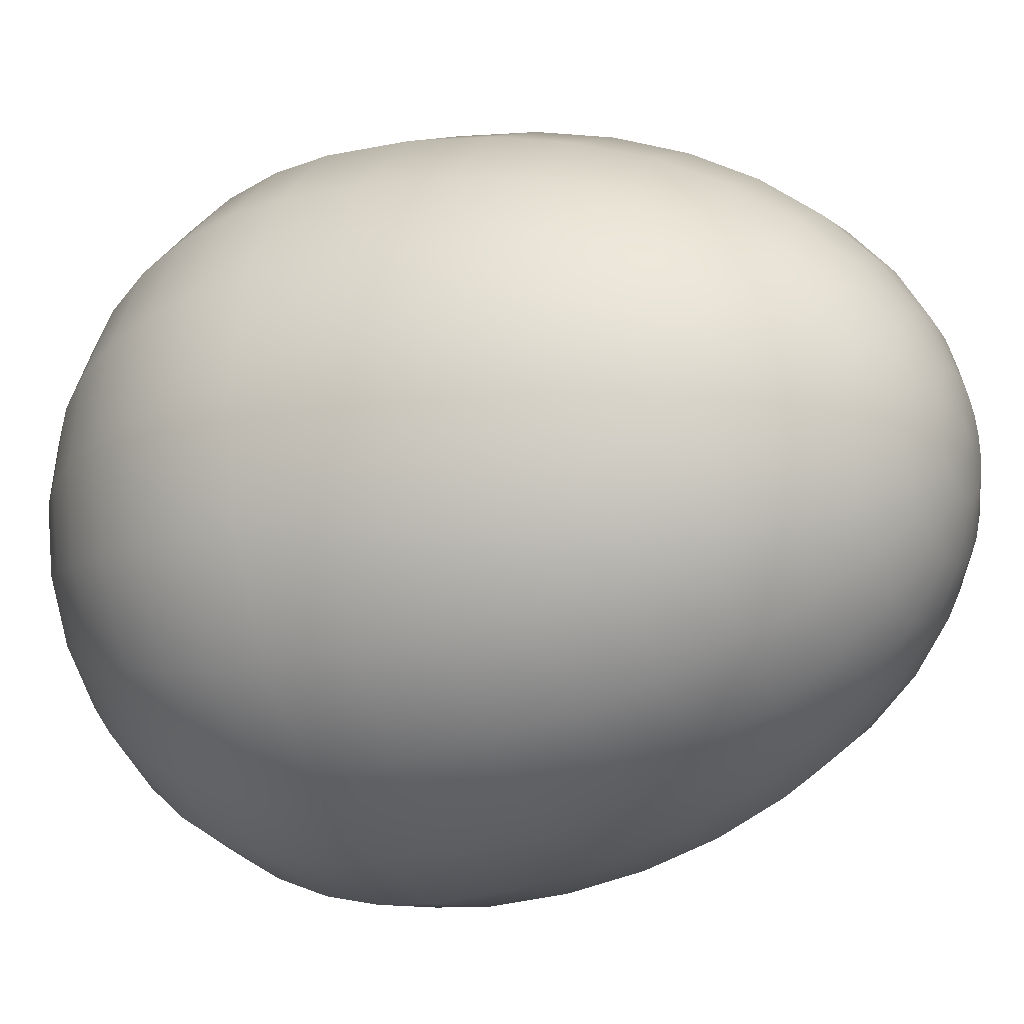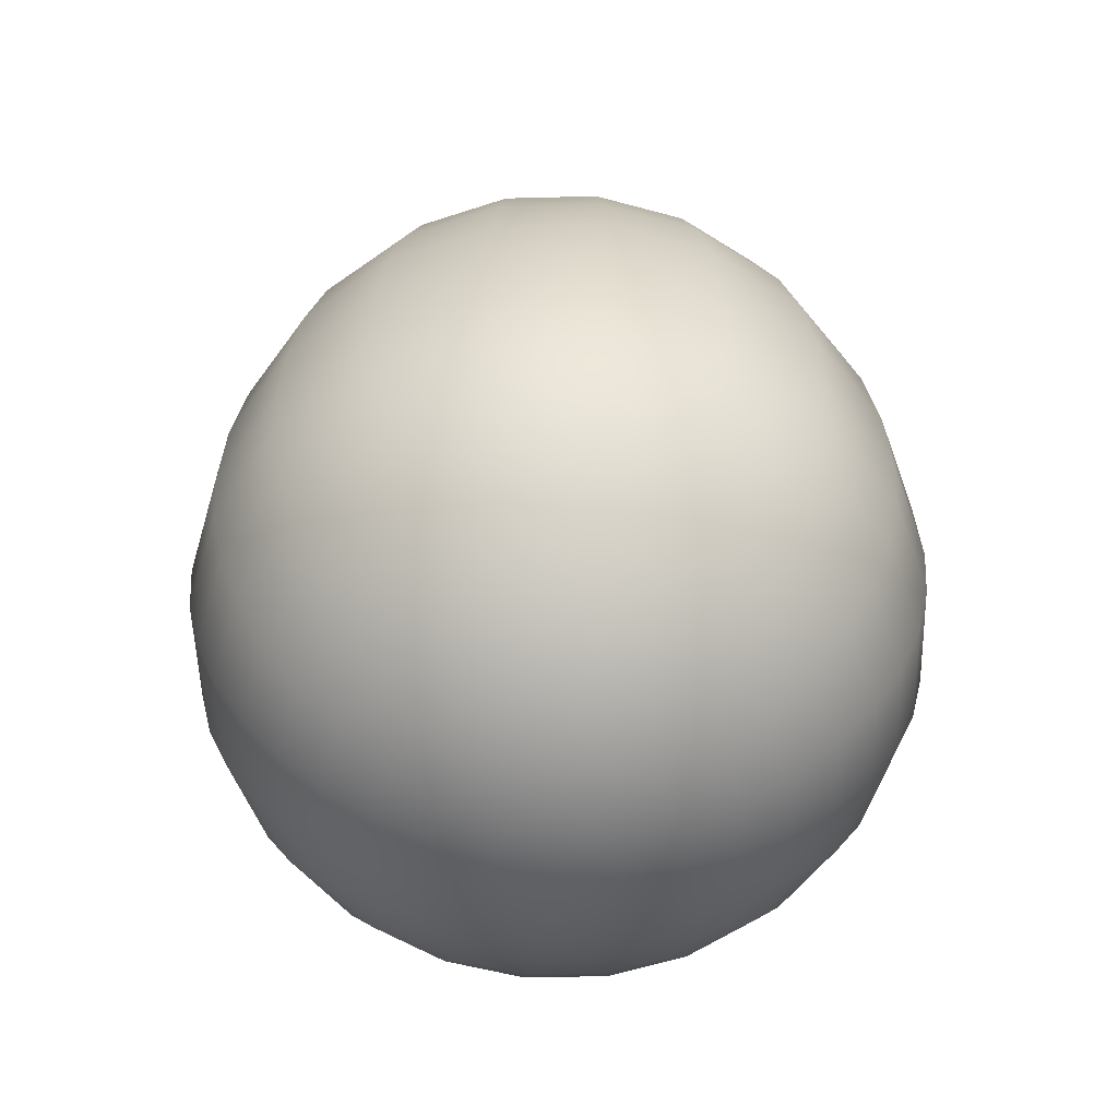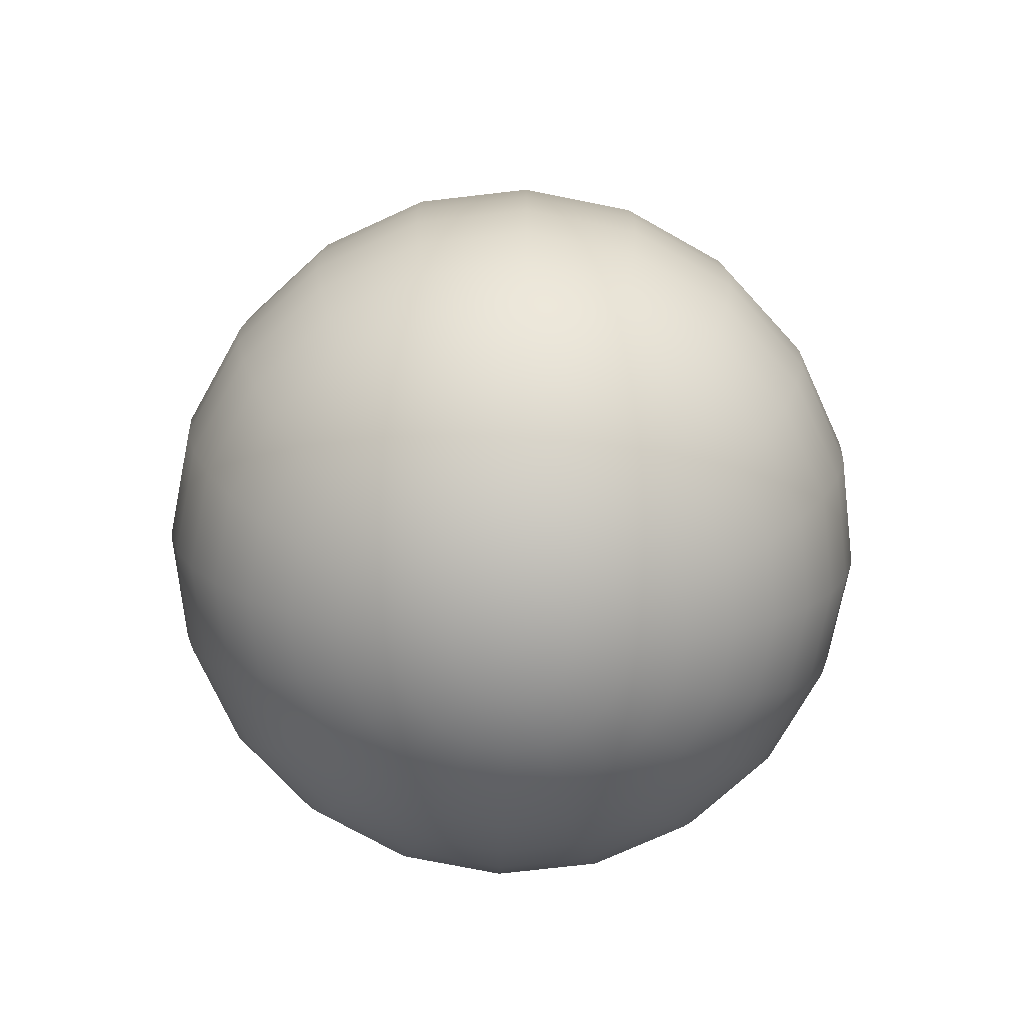
<metadata>
{"format":"obj","ext":"obj","renderer":"f3d","projection":"perspective","resolution":1024,"background":"white","views":[{"elev":-19.6,"azim":117.3,"up":"+Z"},{"elev":-52.9,"azim":-79.4,"up":"+Y"},{"elev":-73.7,"azim":-110.4,"up":"+Y"}]}
</metadata>
<code>
g
v 0 0 0.06
v 0.01854 0 0.05706
v 0.03527 0 0.04854
v 0.04854 0 0.03527
v 0.05706 0 0.01854
v 0.06 0 0
v 0.05706 0 -0.01854
v 0.04854 0 -0.03527
v 0.03527 0 -0.04854
v 0.01854 0 -0.05706
v 0 0 -0.06
v -0.01854 0 -0.05706
v -0.03527 0 -0.04854
v -0.04854 0 -0.03527
v -0.05706 0 -0.01854
v -0.06 0 0
v -0.05706 0 0.01854
v -0.04854 0 0.03527
v -0.03527 0 0.04854
v -0.01854 0 0.05706
v 0 -0.009386 0.05926
v 0.01831 -0.009386 0.05636
v 0.03483 -0.009386 0.04794
v 0.04794 -0.009386 0.03483
v 0.05636 -0.009386 0.01831
v 0.05926 -0.009386 0
v 0.05636 -0.009386 -0.01831
v 0.04794 -0.009386 -0.03483
v 0.03483 -0.009386 -0.04794
v 0.01831 -0.009386 -0.05636
v 0 -0.009386 -0.05926
v -0.01831 -0.009386 -0.05636
v -0.03483 -0.009386 -0.04794
v -0.04794 -0.009386 -0.03483
v -0.05636 -0.009386 -0.01831
v -0.05926 -0.009386 0
v -0.05636 -0.009386 0.01831
v -0.04794 -0.009386 0.03483
v -0.03483 -0.009386 0.04794
v -0.01831 -0.009386 0.05636
v 0 -0.01854 0.05706
v 0.01763 -0.01854 0.05427
v 0.03354 -0.01854 0.04616
v 0.04616 -0.01854 0.03354
v 0.05427 -0.01854 0.01763
v 0.05706 -0.01854 0
v 0.05427 -0.01854 -0.01763
v 0.04616 -0.01854 -0.03354
v 0.03354 -0.01854 -0.04616
v 0.01763 -0.01854 -0.05427
v 0 -0.01854 -0.05706
v -0.01763 -0.01854 -0.05427
v -0.03354 -0.01854 -0.04616
v -0.04616 -0.01854 -0.03354
v -0.05427 -0.01854 -0.01763
v -0.05706 -0.01854 0
v -0.05427 -0.01854 0.01763
v -0.04616 -0.01854 0.03354
v -0.03354 -0.01854 0.04616
v -0.01763 -0.01854 0.05427
v 0 -0.02724 0.05346
v 0.01652 -0.02724 0.05084
v 0.03142 -0.02724 0.04325
v 0.04325 -0.02724 0.03142
v 0.05084 -0.02724 0.01652
v 0.05346 -0.02724 0
v 0.05084 -0.02724 -0.01652
v 0.04325 -0.02724 -0.03142
v 0.03142 -0.02724 -0.04325
v 0.01652 -0.02724 -0.05084
v 0 -0.02724 -0.05346
v -0.01652 -0.02724 -0.05084
v -0.03142 -0.02724 -0.04325
v -0.04325 -0.02724 -0.03142
v -0.05084 -0.02724 -0.01652
v -0.05346 -0.02724 0
v -0.05084 -0.02724 0.01652
v -0.04325 -0.02724 0.03142
v -0.03142 -0.02724 0.04325
v -0.01652 -0.02724 0.05084
v 0 -0.03527 0.04854
v 0.015 -0.03527 0.04616
v 0.02853 -0.03527 0.03927
v 0.03927 -0.03527 0.02853
v 0.04616 -0.03527 0.015
v 0.04854 -0.03527 0
v 0.04616 -0.03527 -0.015
v 0.03927 -0.03527 -0.02853
v 0.02853 -0.03527 -0.03927
v 0.015 -0.03527 -0.04616
v 0 -0.03527 -0.04854
v -0.015 -0.03527 -0.04616
v -0.02853 -0.03527 -0.03927
v -0.03927 -0.03527 -0.02853
v -0.04616 -0.03527 -0.015
v -0.04854 -0.03527 0
v -0.04616 -0.03527 0.015
v -0.03927 -0.03527 0.02853
v -0.02853 -0.03527 0.03927
v -0.015 -0.03527 0.04616
v 0 -0.04243 0.04243
v 0.01311 -0.04243 0.04035
v 0.02494 -0.04243 0.03432
v 0.03432 -0.04243 0.02494
v 0.04035 -0.04243 0.01311
v 0.04243 -0.04243 0
v 0.04035 -0.04243 -0.01311
v 0.03432 -0.04243 -0.02494
v 0.02494 -0.04243 -0.03432
v 0.01311 -0.04243 -0.04035
v 0 -0.04243 -0.04243
v -0.01311 -0.04243 -0.04035
v -0.02494 -0.04243 -0.03432
v -0.03432 -0.04243 -0.02494
v -0.04035 -0.04243 -0.01311
v -0.04243 -0.04243 0
v -0.04035 -0.04243 0.01311
v -0.03432 -0.04243 0.02494
v -0.02494 -0.04243 0.03432
v -0.01311 -0.04243 0.04035
v 0 -0.04854 0.03527
v 0.0109 -0.04854 0.03354
v 0.02073 -0.04854 0.02853
v 0.02853 -0.04854 0.02073
v 0.03354 -0.04854 0.0109
v 0.03527 -0.04854 0
v 0.03354 -0.04854 -0.0109
v 0.02853 -0.04854 -0.02073
v 0.02073 -0.04854 -0.02853
v 0.0109 -0.04854 -0.03354
v 0 -0.04854 -0.03527
v -0.0109 -0.04854 -0.03354
v -0.02073 -0.04854 -0.02853
v -0.02853 -0.04854 -0.02073
v -0.03354 -0.04854 -0.0109
v -0.03527 -0.04854 0
v -0.03354 -0.04854 0.0109
v -0.02853 -0.04854 0.02073
v -0.02073 -0.04854 0.02853
v -0.0109 -0.04854 0.03354
v 0 -0.05346 0.02724
v 0.008417 -0.05346 0.02591
v 0.01601 -0.05346 0.02204
v 0.02204 -0.05346 0.01601
v 0.02591 -0.05346 0.008417
v 0.02724 -0.05346 0
v 0.02591 -0.05346 -0.008417
v 0.02204 -0.05346 -0.01601
v 0.01601 -0.05346 -0.02204
v 0.008417 -0.05346 -0.02591
v 0 -0.05346 -0.02724
v -0.008417 -0.05346 -0.02591
v -0.01601 -0.05346 -0.02204
v -0.02204 -0.05346 -0.01601
v -0.02591 -0.05346 -0.008417
v -0.02724 -0.05346 0
v -0.02591 -0.05346 0.008417
v -0.02204 -0.05346 0.01601
v -0.01601 -0.05346 0.02204
v -0.008417 -0.05346 0.02591
v 0 -0.05706 0.01854
v 0.005729 -0.05706 0.01763
v 0.0109 -0.05706 0.015
v 0.015 -0.05706 0.0109
v 0.01763 -0.05706 0.005729
v 0.01854 -0.05706 0
v 0.01763 -0.05706 -0.005729
v 0.015 -0.05706 -0.0109
v 0.0109 -0.05706 -0.015
v 0.005729 -0.05706 -0.01763
v 0 -0.05706 -0.01854
v -0.005729 -0.05706 -0.01763
v -0.0109 -0.05706 -0.015
v -0.015 -0.05706 -0.0109
v -0.01763 -0.05706 -0.005729
v -0.01854 -0.05706 0
v -0.01763 -0.05706 0.005729
v -0.015 -0.05706 0.0109
v -0.0109 -0.05706 0.015
v -0.005729 -0.05706 0.01763
v 0 -0.05926 0.009386
v 0.0029 -0.05926 0.008927
v 0.005517 -0.05926 0.007593
v 0.007593 -0.05926 0.005517
v 0.008927 -0.05926 0.0029
v 0.009386 -0.05926 0
v 0.008927 -0.05926 -0.0029
v 0.007593 -0.05926 -0.005517
v 0.005517 -0.05926 -0.007593
v 0.0029 -0.05926 -0.008927
v 0 -0.05926 -0.009386
v -0.0029 -0.05926 -0.008927
v -0.005517 -0.05926 -0.007593
v -0.007593 -0.05926 -0.005517
v -0.008927 -0.05926 -0.0029
v -0.009386 -0.05926 0
v -0.008927 -0.05926 0.0029
v -0.007593 -0.05926 0.005517
v -0.005517 -0.05926 0.007593
v -0.0029 -0.05926 0.008927
v 0 -0.06 0
v 0 0.08678 0
v 0 0.08572 0.009386
v 0.0029 0.08572 0.008927
v 0.005517 0.08572 0.007593
v 0.007593 0.08572 0.005517
v 0.008927 0.08572 0.0029
v 0.009386 0.08572 0
v 0.008927 0.08572 -0.0029
v 0.007593 0.08572 -0.005517
v 0.005517 0.08572 -0.007593
v 0.0029 0.08572 -0.008927
v 0 0.08572 -0.009386
v -0.0029 0.08572 -0.008927
v -0.005517 0.08572 -0.007593
v -0.007593 0.08572 -0.005517
v -0.008927 0.08572 -0.0029
v -0.009386 0.08572 0
v -0.008927 0.08572 0.0029
v -0.007593 0.08572 0.005517
v -0.005517 0.08572 0.007593
v -0.0029 0.08572 0.008927
v 0 0.08254 0.01854
v 0.005729 0.08254 0.01763
v 0.0109 0.08254 0.015
v 0.015 0.08254 0.0109
v 0.01763 0.08254 0.005729
v 0.01854 0.08254 0
v 0.01763 0.08254 -0.005729
v 0.015 0.08254 -0.0109
v 0.0109 0.08254 -0.015
v 0.005729 0.08254 -0.01763
v 0 0.08254 -0.01854
v -0.005729 0.08254 -0.01763
v -0.0109 0.08254 -0.015
v -0.015 0.08254 -0.0109
v -0.01763 0.08254 -0.005729
v -0.01854 0.08254 0
v -0.01763 0.08254 0.005729
v -0.015 0.08254 0.0109
v -0.0109 0.08254 0.015
v -0.005729 0.08254 0.01763
v 0 0.07733 0.02724
v 0.008417 0.07733 0.02591
v 0.01601 0.07733 0.02204
v 0.02204 0.07733 0.01601
v 0.02591 0.07733 0.008417
v 0.02724 0.07733 0
v 0.02591 0.07733 -0.008417
v 0.02204 0.07733 -0.01601
v 0.01601 0.07733 -0.02204
v 0.008417 0.07733 -0.02591
v 0 0.07733 -0.02724
v -0.008417 0.07733 -0.02591
v -0.01601 0.07733 -0.02204
v -0.02204 0.07733 -0.01601
v -0.02591 0.07733 -0.008417
v -0.02724 0.07733 0
v -0.02591 0.07733 0.008417
v -0.02204 0.07733 0.01601
v -0.01601 0.07733 0.02204
v -0.008417 0.07733 0.02591
v 0 0.07021 0.03527
v 0.0109 0.07021 0.03354
v 0.02073 0.07021 0.02853
v 0.02853 0.07021 0.02073
v 0.03354 0.07021 0.0109
v 0.03527 0.07021 0
v 0.03354 0.07021 -0.0109
v 0.02853 0.07021 -0.02073
v 0.02073 0.07021 -0.02853
v 0.0109 0.07021 -0.03354
v 0 0.07021 -0.03527
v -0.0109 0.07021 -0.03354
v -0.02073 0.07021 -0.02853
v -0.02853 0.07021 -0.02073
v -0.03354 0.07021 -0.0109
v -0.03527 0.07021 0
v -0.03354 0.07021 0.0109
v -0.02853 0.07021 0.02073
v -0.02073 0.07021 0.02853
v -0.0109 0.07021 0.03354
v 0 0.06137 0.04243
v 0.01311 0.06137 0.04035
v 0.02494 0.06137 0.03432
v 0.03432 0.06137 0.02494
v 0.04035 0.06137 0.01311
v 0.04243 0.06137 0
v 0.04035 0.06137 -0.01311
v 0.03432 0.06137 -0.02494
v 0.02494 0.06137 -0.03432
v 0.01311 0.06137 -0.04035
v 0 0.06137 -0.04243
v -0.01311 0.06137 -0.04035
v -0.02494 0.06137 -0.03432
v -0.03432 0.06137 -0.02494
v -0.04035 0.06137 -0.01311
v -0.04243 0.06137 0
v -0.04035 0.06137 0.01311
v -0.03432 0.06137 0.02494
v -0.02494 0.06137 0.03432
v -0.01311 0.06137 0.04035
v 0 0.05101 0.04854
v 0.015 0.05101 0.04616
v 0.02853 0.05101 0.03927
v 0.03927 0.05101 0.02853
v 0.04616 0.05101 0.015
v 0.04854 0.05101 0
v 0.04616 0.05101 -0.015
v 0.03927 0.05101 -0.02853
v 0.02853 0.05101 -0.03927
v 0.015 0.05101 -0.04616
v 0 0.05101 -0.04854
v -0.015 0.05101 -0.04616
v -0.02853 0.05101 -0.03927
v -0.03927 0.05101 -0.02853
v -0.04616 0.05101 -0.015
v -0.04854 0.05101 0
v -0.04616 0.05101 0.015
v -0.03927 0.05101 0.02853
v -0.02853 0.05101 0.03927
v -0.015 0.05101 0.04616
v 0 0.0394 0.05346
v 0.01652 0.0394 0.05084
v 0.03142 0.0394 0.04325
v 0.04325 0.0394 0.03142
v 0.05084 0.0394 0.01652
v 0.05346 0.0394 0
v 0.05084 0.0394 -0.01652
v 0.04325 0.0394 -0.03142
v 0.03142 0.0394 -0.04325
v 0.01652 0.0394 -0.05084
v 0 0.0394 -0.05346
v -0.01652 0.0394 -0.05084
v -0.03142 0.0394 -0.04325
v -0.04325 0.0394 -0.03142
v -0.05084 0.0394 -0.01652
v -0.05346 0.0394 0
v -0.05084 0.0394 0.01652
v -0.04325 0.0394 0.03142
v -0.03142 0.0394 0.04325
v -0.01652 0.0394 0.05084
v 0 0.02682 0.05706
v 0.01763 0.02682 0.05427
v 0.03354 0.02682 0.04616
v 0.04616 0.02682 0.03354
v 0.05427 0.02682 0.01763
v 0.05706 0.02682 0
v 0.05427 0.02682 -0.01763
v 0.04616 0.02682 -0.03354
v 0.03354 0.02682 -0.04616
v 0.01763 0.02682 -0.05427
v 0 0.02682 -0.05706
v -0.01763 0.02682 -0.05427
v -0.03354 0.02682 -0.04616
v -0.04616 0.02682 -0.03354
v -0.05427 0.02682 -0.01763
v -0.05706 0.02682 0
v -0.05427 0.02682 0.01763
v -0.04616 0.02682 0.03354
v -0.03354 0.02682 0.04616
v -0.01763 0.02682 0.05427
v 0 0.01358 0.05926
v 0.01831 0.01358 0.05636
v 0.03483 0.01358 0.04794
v 0.04794 0.01358 0.03483
v 0.05636 0.01358 0.01831
v 0.05926 0.01358 0
v 0.05636 0.01358 -0.01831
v 0.04794 0.01358 -0.03483
v 0.03483 0.01358 -0.04794
v 0.01831 0.01358 -0.05636
v 0 0.01358 -0.05926
v -0.01831 0.01358 -0.05636
v -0.03483 0.01358 -0.04794
v -0.04794 0.01358 -0.03483
v -0.05636 0.01358 -0.01831
v -0.05926 0.01358 0
v -0.05636 0.01358 0.01831
v -0.04794 0.01358 0.03483
v -0.03483 0.01358 0.04794
v -0.01831 0.01358 0.05636
g mat1
f 21 22 2 1
f 22 23 3 2
f 23 24 4 3
f 24 25 5 4
f 25 26 6 5
f 26 27 7 6
f 27 28 8 7
f 28 29 9 8
f 29 30 10 9
f 30 31 11 10
f 31 32 12 11
f 32 33 13 12
f 33 34 14 13
f 34 35 15 14
f 35 36 16 15
f 36 37 17 16
f 37 38 18 17
f 38 39 19 18
f 39 40 20 19
f 40 21 1 20
f 41 42 22 21
f 42 43 23 22
f 43 44 24 23
f 44 45 25 24
f 45 46 26 25
f 46 47 27 26
f 47 48 28 27
f 48 49 29 28
f 49 50 30 29
f 50 51 31 30
f 51 52 32 31
f 52 53 33 32
f 53 54 34 33
f 54 55 35 34
f 55 56 36 35
f 56 57 37 36
f 57 58 38 37
f 58 59 39 38
f 59 60 40 39
f 60 41 21 40
f 61 62 42 41
f 62 63 43 42
f 63 64 44 43
f 64 65 45 44
f 65 66 46 45
f 66 67 47 46
f 67 68 48 47
f 68 69 49 48
f 69 70 50 49
f 70 71 51 50
f 71 72 52 51
f 72 73 53 52
f 73 74 54 53
f 74 75 55 54
f 75 76 56 55
f 76 77 57 56
f 77 78 58 57
f 78 79 59 58
f 79 80 60 59
f 80 61 41 60
f 81 82 62 61
f 82 83 63 62
f 83 84 64 63
f 84 85 65 64
f 85 86 66 65
f 86 87 67 66
f 87 88 68 67
f 88 89 69 68
f 89 90 70 69
f 90 91 71 70
f 91 92 72 71
f 92 93 73 72
f 93 94 74 73
f 94 95 75 74
f 95 96 76 75
f 96 97 77 76
f 97 98 78 77
f 98 99 79 78
f 99 100 80 79
f 100 81 61 80
f 101 102 82 81
f 102 103 83 82
f 103 104 84 83
f 104 105 85 84
f 105 106 86 85
f 106 107 87 86
f 107 108 88 87
f 108 109 89 88
f 109 110 90 89
f 110 111 91 90
f 111 112 92 91
f 112 113 93 92
f 113 114 94 93
f 114 115 95 94
f 115 116 96 95
f 116 117 97 96
f 117 118 98 97
f 118 119 99 98
f 119 120 100 99
f 120 101 81 100
f 121 122 102 101
f 122 123 103 102
f 123 124 104 103
f 124 125 105 104
f 125 126 106 105
f 126 127 107 106
f 127 128 108 107
f 128 129 109 108
f 129 130 110 109
f 130 131 111 110
f 131 132 112 111
f 132 133 113 112
f 133 134 114 113
f 134 135 115 114
f 135 136 116 115
f 136 137 117 116
f 137 138 118 117
f 138 139 119 118
f 139 140 120 119
f 140 121 101 120
f 141 142 122 121
f 142 143 123 122
f 143 144 124 123
f 144 145 125 124
f 145 146 126 125
f 146 147 127 126
f 147 148 128 127
f 148 149 129 128
f 149 150 130 129
f 150 151 131 130
f 151 152 132 131
f 152 153 133 132
f 153 154 134 133
f 154 155 135 134
f 155 156 136 135
f 156 157 137 136
f 157 158 138 137
f 158 159 139 138
f 159 160 140 139
f 160 141 121 140
f 161 162 142 141
f 162 163 143 142
f 163 164 144 143
f 164 165 145 144
f 165 166 146 145
f 166 167 147 146
f 167 168 148 147
f 168 169 149 148
f 169 170 150 149
f 170 171 151 150
f 171 172 152 151
f 172 173 153 152
f 173 174 154 153
f 174 175 155 154
f 175 176 156 155
f 176 177 157 156
f 177 178 158 157
f 178 179 159 158
f 179 180 160 159
f 180 161 141 160
f 181 182 162 161
f 182 183 163 162
f 183 184 164 163
f 184 185 165 164
f 185 186 166 165
f 186 187 167 166
f 187 188 168 167
f 188 189 169 168
f 189 190 170 169
f 190 191 171 170
f 191 192 172 171
f 192 193 173 172
f 193 194 174 173
f 194 195 175 174
f 195 196 176 175
f 196 197 177 176
f 197 198 178 177
f 198 199 179 178
f 199 200 180 179
f 200 181 161 180
f 201 182 181
f 201 183 182
f 201 184 183
f 201 185 184
f 201 186 185
f 201 187 186
f 201 188 187
f 201 189 188
f 201 190 189
f 201 191 190
f 201 192 191
f 201 193 192
f 201 194 193
f 201 195 194
f 201 196 195
f 201 197 196
f 201 198 197
f 201 199 198
f 201 200 199
f 201 181 200
f 203 204 202
f 204 205 202
f 205 206 202
f 206 207 202
f 207 208 202
f 208 209 202
f 209 210 202
f 210 211 202
f 211 212 202
f 212 213 202
f 213 214 202
f 214 215 202
f 215 216 202
f 216 217 202
f 217 218 202
f 218 219 202
f 219 220 202
f 220 221 202
f 221 222 202
f 222 203 202
f 223 224 204 203
f 224 225 205 204
f 225 226 206 205
f 226 227 207 206
f 227 228 208 207
f 228 229 209 208
f 229 230 210 209
f 230 231 211 210
f 231 232 212 211
f 232 233 213 212
f 233 234 214 213
f 234 235 215 214
f 235 236 216 215
f 236 237 217 216
f 237 238 218 217
f 238 239 219 218
f 239 240 220 219
f 240 241 221 220
f 241 242 222 221
f 242 223 203 222
f 243 244 224 223
f 244 245 225 224
f 245 246 226 225
f 246 247 227 226
f 247 248 228 227
f 248 249 229 228
f 249 250 230 229
f 250 251 231 230
f 251 252 232 231
f 252 253 233 232
f 253 254 234 233
f 254 255 235 234
f 255 256 236 235
f 256 257 237 236
f 257 258 238 237
f 258 259 239 238
f 259 260 240 239
f 260 261 241 240
f 261 262 242 241
f 262 243 223 242
f 263 264 244 243
f 264 265 245 244
f 265 266 246 245
f 266 267 247 246
f 267 268 248 247
f 268 269 249 248
f 269 270 250 249
f 270 271 251 250
f 271 272 252 251
f 272 273 253 252
f 273 274 254 253
f 274 275 255 254
f 275 276 256 255
f 276 277 257 256
f 277 278 258 257
f 278 279 259 258
f 279 280 260 259
f 280 281 261 260
f 281 282 262 261
f 282 263 243 262
f 283 284 264 263
f 284 285 265 264
f 285 286 266 265
f 286 287 267 266
f 287 288 268 267
f 288 289 269 268
f 289 290 270 269
f 290 291 271 270
f 291 292 272 271
f 292 293 273 272
f 293 294 274 273
f 294 295 275 274
f 295 296 276 275
f 296 297 277 276
f 297 298 278 277
f 298 299 279 278
f 299 300 280 279
f 300 301 281 280
f 301 302 282 281
f 302 283 263 282
f 303 304 284 283
f 304 305 285 284
f 305 306 286 285
f 306 307 287 286
f 307 308 288 287
f 308 309 289 288
f 309 310 290 289
f 310 311 291 290
f 311 312 292 291
f 312 313 293 292
f 313 314 294 293
f 314 315 295 294
f 315 316 296 295
f 316 317 297 296
f 317 318 298 297
f 318 319 299 298
f 319 320 300 299
f 320 321 301 300
f 321 322 302 301
f 322 303 283 302
f 323 324 304 303
f 324 325 305 304
f 325 326 306 305
f 326 327 307 306
f 327 328 308 307
f 328 329 309 308
f 329 330 310 309
f 330 331 311 310
f 331 332 312 311
f 332 333 313 312
f 333 334 314 313
f 334 335 315 314
f 335 336 316 315
f 336 337 317 316
f 337 338 318 317
f 338 339 319 318
f 339 340 320 319
f 340 341 321 320
f 341 342 322 321
f 342 323 303 322
f 343 344 324 323
f 344 345 325 324
f 345 346 326 325
f 346 347 327 326
f 347 348 328 327
f 348 349 329 328
f 349 350 330 329
f 350 351 331 330
f 351 352 332 331
f 352 353 333 332
f 353 354 334 333
f 354 355 335 334
f 355 356 336 335
f 356 357 337 336
f 357 358 338 337
f 358 359 339 338
f 359 360 340 339
f 360 361 341 340
f 361 362 342 341
f 362 343 323 342
f 363 364 344 343
f 364 365 345 344
f 365 366 346 345
f 366 367 347 346
f 367 368 348 347
f 368 369 349 348
f 369 370 350 349
f 370 371 351 350
f 371 372 352 351
f 372 373 353 352
f 373 374 354 353
f 374 375 355 354
f 375 376 356 355
f 376 377 357 356
f 377 378 358 357
f 378 379 359 358
f 379 380 360 359
f 380 381 361 360
f 381 382 362 361
f 382 363 343 362
f 1 2 364 363
f 2 3 365 364
f 3 4 366 365
f 4 5 367 366
f 5 6 368 367
f 6 7 369 368
f 7 8 370 369
f 8 9 371 370
f 9 10 372 371
f 10 11 373 372
f 11 12 374 373
f 12 13 375 374
f 13 14 376 375
f 14 15 377 376
f 15 16 378 377
f 16 17 379 378
f 17 18 380 379
f 18 19 381 380
f 19 20 382 381
f 20 1 363 382

</code>
